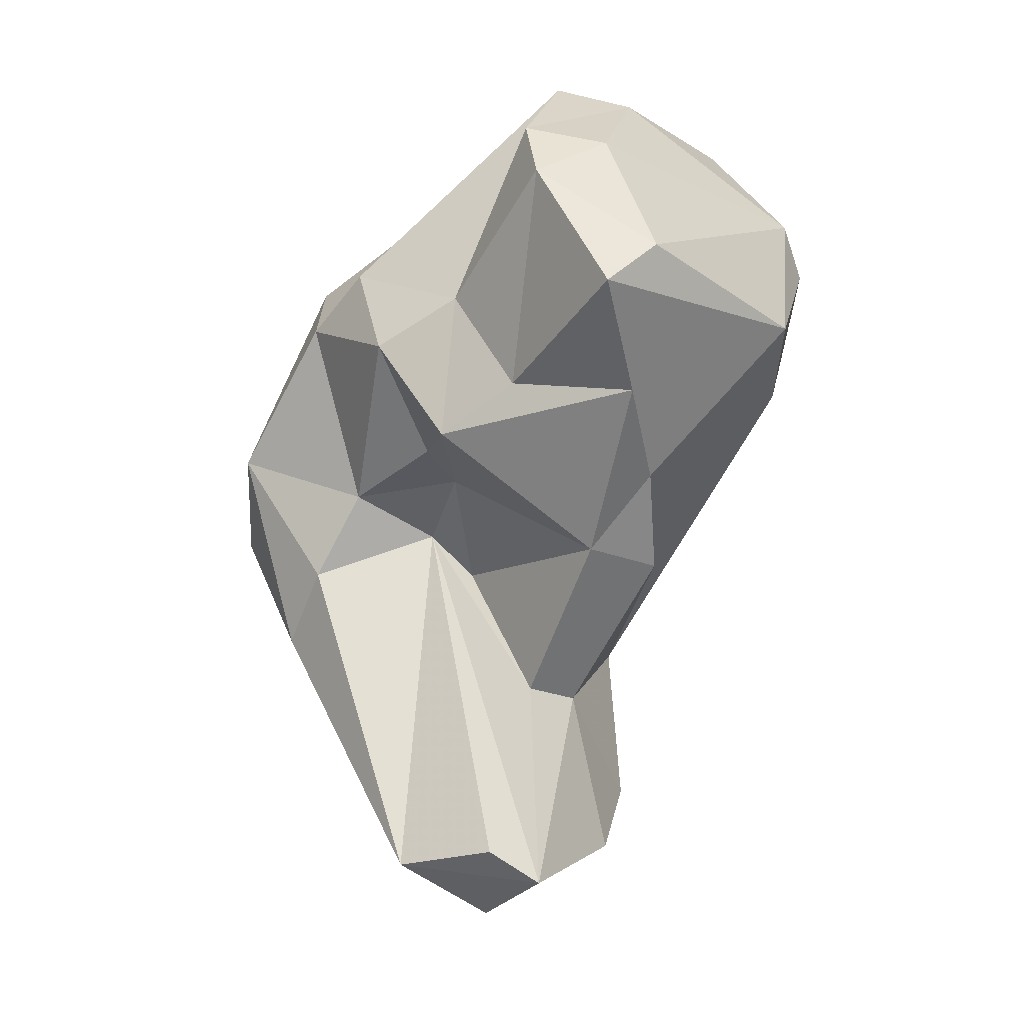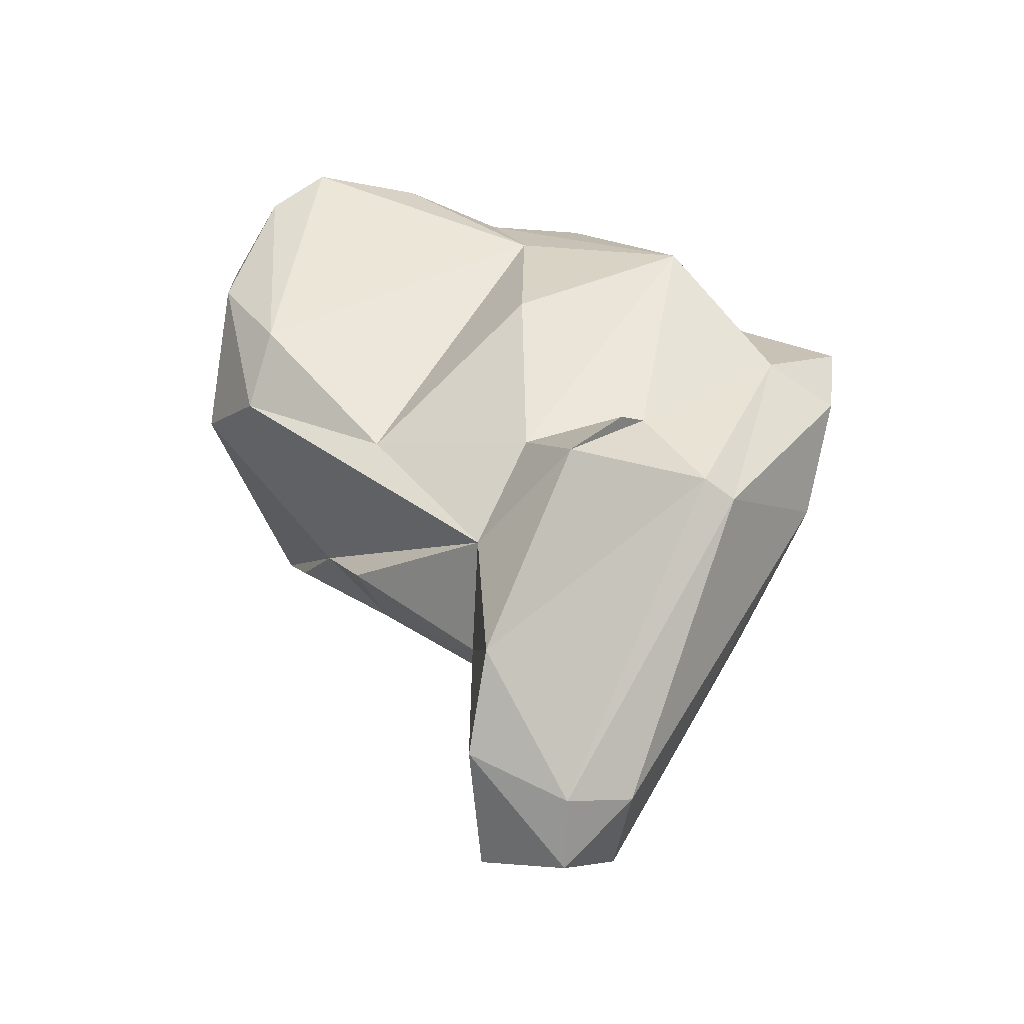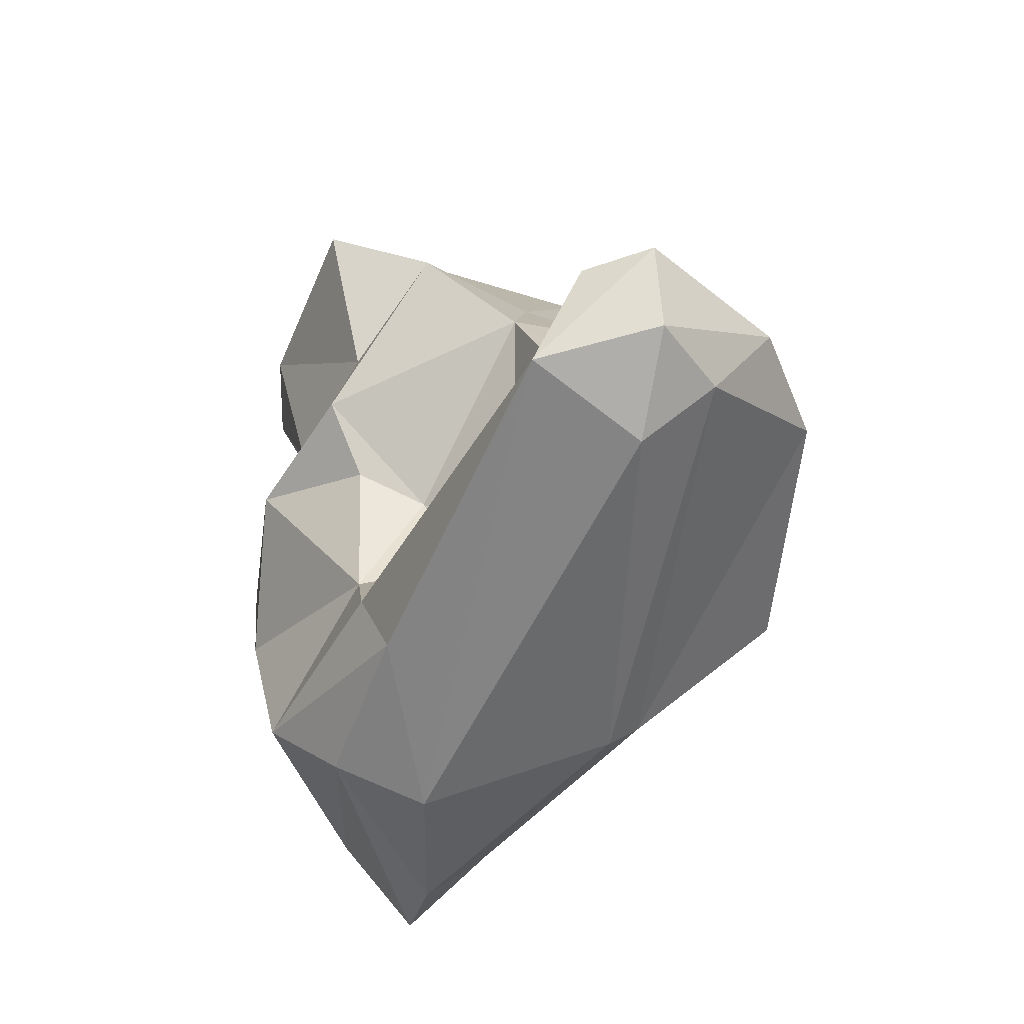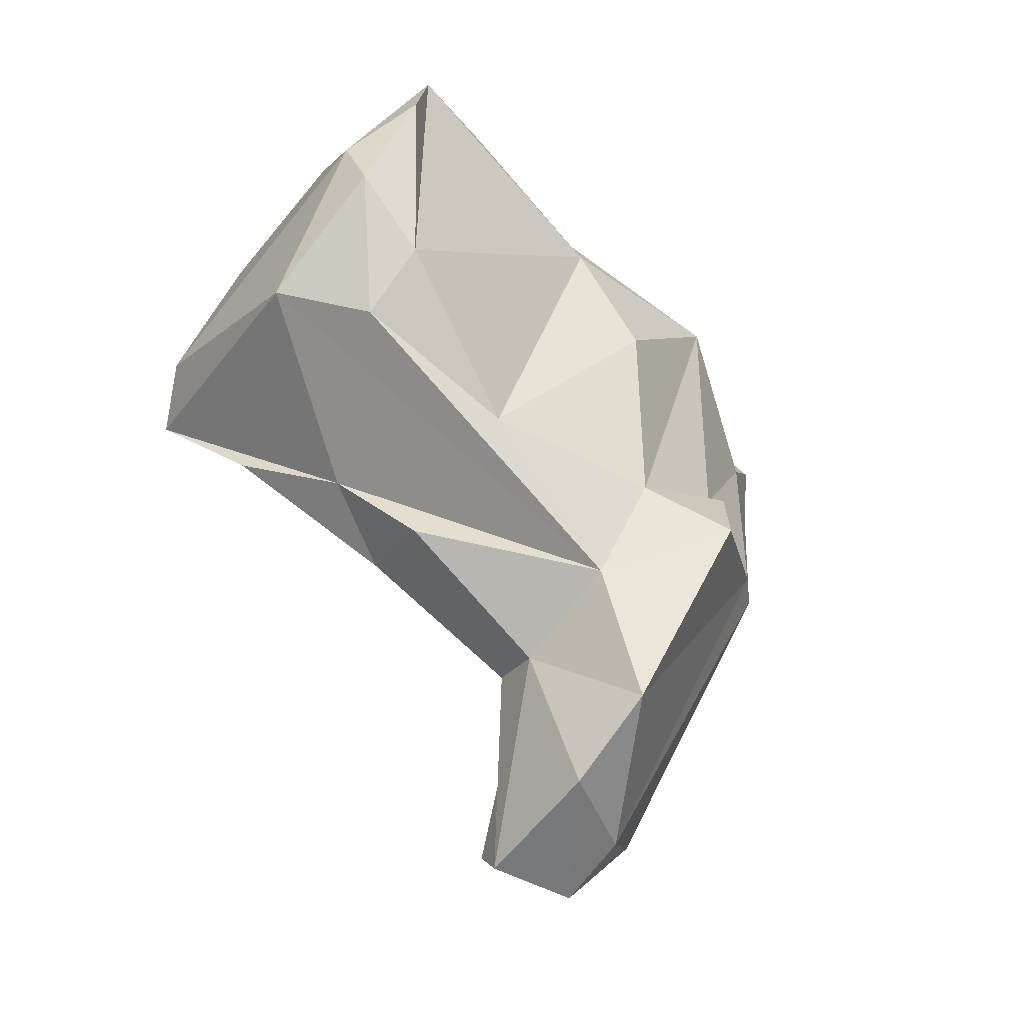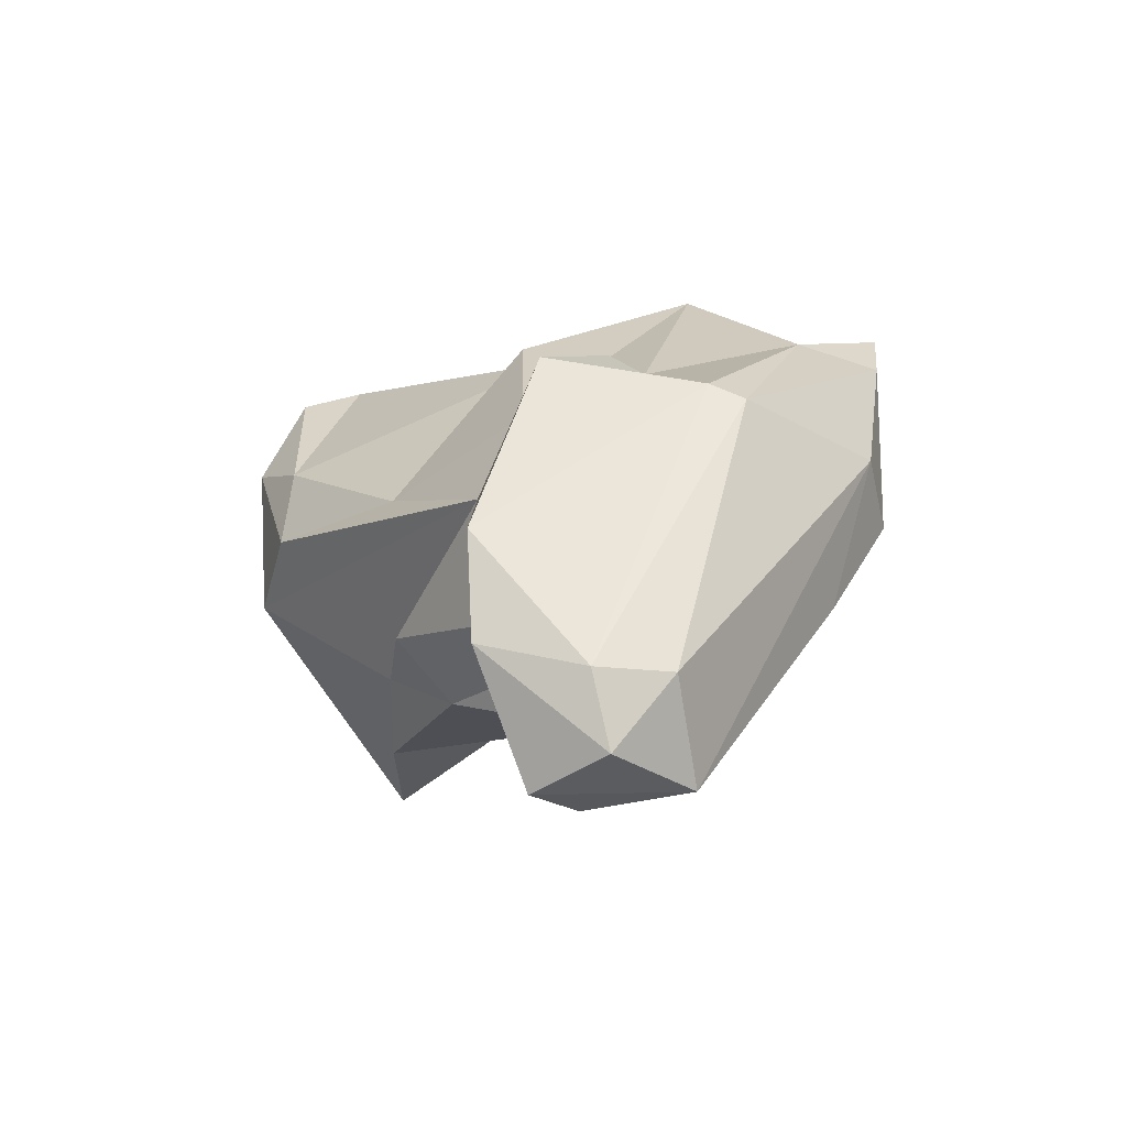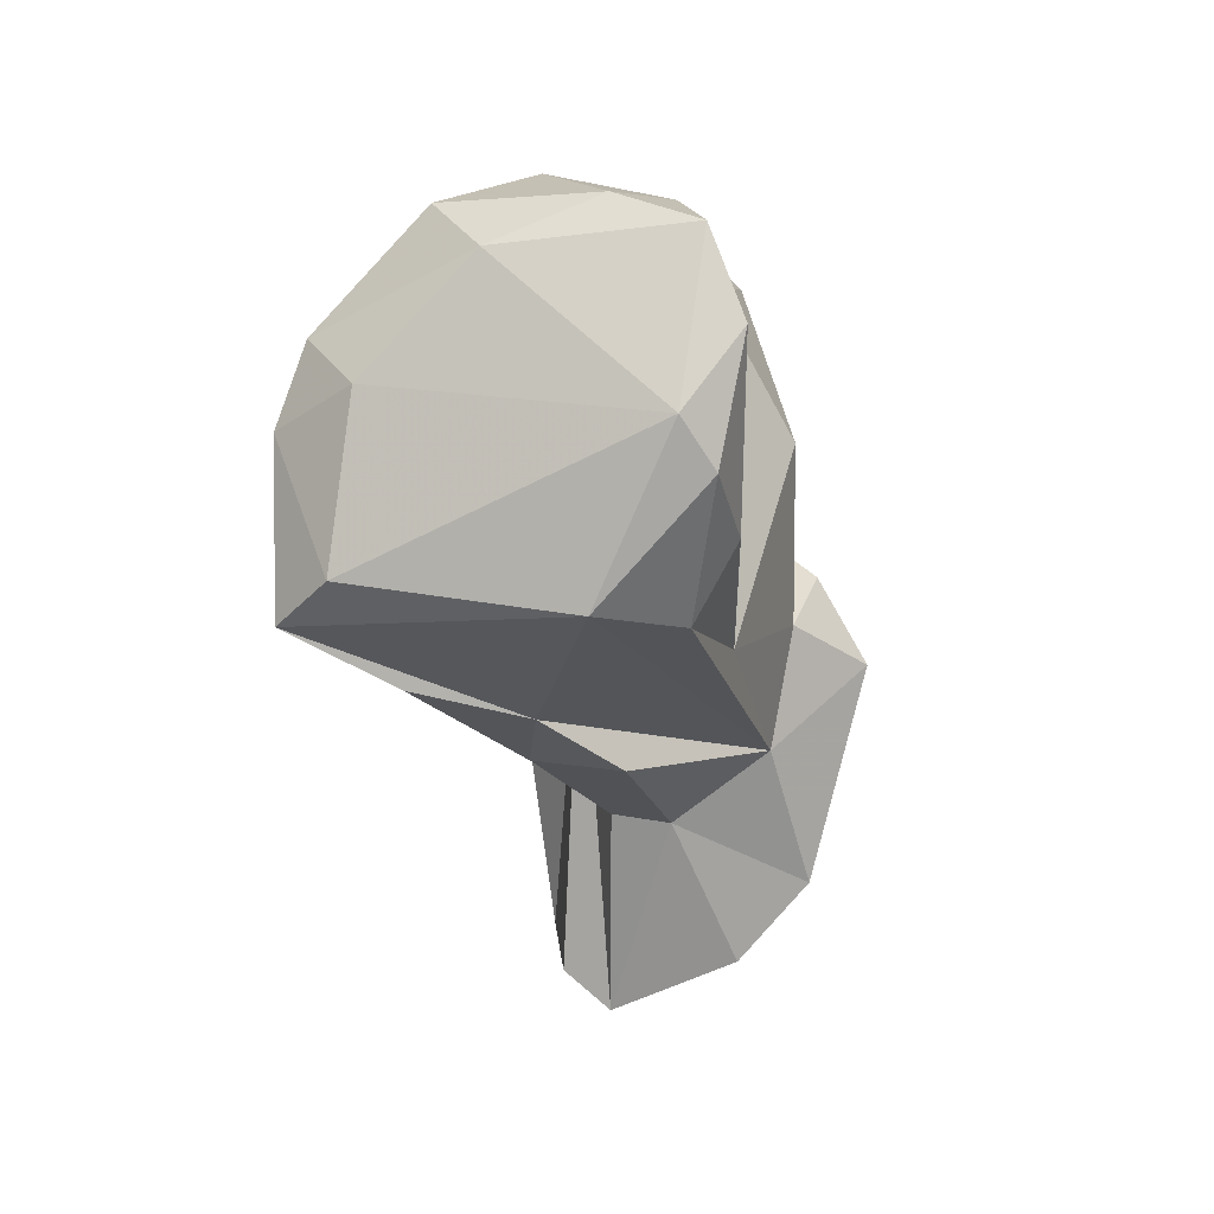
<metadata>
{"format":"obj","ext":"obj","renderer":"f3d","projection":"perspective","resolution":1024,"background":"white","views":[{"elev":-21.2,"azim":140.6,"up":"+Z"},{"elev":-31.9,"azim":-70.7,"up":"+Z"},{"elev":-28.7,"azim":165.6,"up":"+Y"},{"elev":-26.8,"azim":-118.8,"up":"+Z"},{"elev":-62.6,"azim":-53.0,"up":"+Z"},{"elev":21.8,"azim":-161.2,"up":"+Z"}]}
</metadata>
<code>
v 257.1 207.2 142.9
v 255.8 202.7 152
v 257.4 222.1 167.2
v 257.1 219.5 172.2
v 259 213.8 156.7
v 258.7 201 155.3
v 258.7 220.9 160.5
v 262.2 207.1 170
v 257.3 219.3 163.7
v 259.9 209 139.3
v 262.8 210 146.3
v 258.8 208.3 149.7
v 258.5 205.8 154.7
v 262.8 205.3 137.7
v 262.8 216.3 151.7
v 260.7 200.5 156.2
v 258.6 206 163.3
v 262.9 196.7 152.2
v 265.7 219.2 154.9
v 261.5 197.7 152.8
v 261.5 224.7 162
v 259.2 217.9 175.5
v 261.7 213.5 175.2
v 263.1 199.1 167.9
v 265.5 206.3 135.6
v 265.5 210.4 136.4
v 265.5 203 138.6
v 267.1 216.3 151.6
v 265.9 194.9 161.8
v 265.6 210 146.3
v 266.7 206.6 153
v 268.7 192.2 163.6
v 268.7 192.5 160.5
v 270 205.3 137.6
v 268 209.8 137.7
v 270 194.5 155.2
v 270 222.6 157
v 270 209.3 156.6
v 274 225.5 160.3
v 258.8 222.5 169.5
v 264.6 209.6 173.9
v 263.2 217.5 176.3
v 267.4 213.2 175.8
v 268.6 205.6 155
v 271.5 222.9 169.5
v 266 205.4 173.4
v 272.8 199 150.1
v 273.4 202.2 152.7
v 272.8 210.7 157
v 272.8 204.9 156.4
v 271.4 226.1 162.7
v 273.6 196.1 155.9
v 267.4 220.1 174.4
v 270.2 198.8 168.5
v 270.2 206.1 172
v 272.9 217.4 158.3
v 271.6 195.7 164.2
v 270.2 217.9 175.4
v 274.5 220.4 170.3
v 275.8 198.8 159.4
v 274.4 214.9 163.3
v 275.3 222.1 166.9
v 274.4 203.6 167.9
v 273.1 211.5 170
v 276.4 211.3 161.5
v 275.9 208.8 166.5
v 276 205.2 164.7
v 274.3 213.8 156.5
g foo
f 18 20 14
f 18 29 20
f 18 14 27
f 27 14 25
f 36 18 27
f 29 33 32
f 33 29 18
f 36 33 18
f 27 25 34
f 34 36 27
f 33 52 32
f 52 33 36
f 47 36 34
f 52 36 47
f 20 1 14
f 20 2 1
f 16 2 20
f 16 6 2
f 14 1 10
f 14 10 25
f 26 25 10
f 20 29 16
f 54 29 32
f 34 26 35
f 25 26 34
f 32 57 54
f 32 52 57
f 48 47 34
f 57 52 60
f 52 47 60
f 60 47 48
f 2 6 13
f 2 13 12
f 12 1 2
f 13 6 16
f 1 12 11
f 11 10 1
f 13 16 24
f 29 24 16
f 10 11 26
f 26 11 30
f 54 24 29
f 30 31 44
f 26 30 44
f 26 44 35
f 44 48 34
f 34 35 44
f 54 57 63
f 50 48 44
f 60 63 57
f 50 60 48
f 5 13 17
f 13 5 12
f 24 17 13
f 15 11 12
f 11 15 28
f 54 46 24
f 28 30 11
f 30 28 31
f 38 44 31
f 54 63 46
f 44 38 50
f 50 38 49
f 67 63 60
f 60 50 67
f 50 65 67
f 50 49 65
f 17 8 5
f 24 8 17
f 31 28 38
f 38 28 68
f 46 63 55
f 49 38 68
f 63 64 55
f 63 67 64
f 66 64 67
f 49 68 65
f 65 66 67
f 8 9 5
f 41 8 24
f 15 12 19
f 46 41 24
f 28 15 19
f 46 55 41
f 28 19 37
f 55 64 41
f 28 37 68
f 56 68 37
f 68 56 61
f 65 61 66
f 65 68 61
f 7 5 9
f 8 22 9
f 12 5 7
f 8 23 22
f 12 7 21
f 23 8 41
f 19 12 21
f 43 23 41
f 64 43 41
f 64 58 43
f 66 58 64
f 61 58 66
f 61 56 62
f 9 4 3
f 3 7 9
f 9 22 4
f 21 7 3
f 42 22 23
f 23 43 42
f 43 58 42
f 19 21 39
f 39 37 19
f 56 37 39
f 59 58 61
f 62 59 61
f 62 56 39
f 4 22 40
f 3 4 40
f 3 40 21
f 22 42 53
f 40 22 53
f 21 40 51
f 40 53 45
f 51 39 21
f 53 42 58
f 40 45 51
f 53 58 59
f 45 53 59
f 51 45 62
f 45 59 62
f 51 62 39
g

</code>
